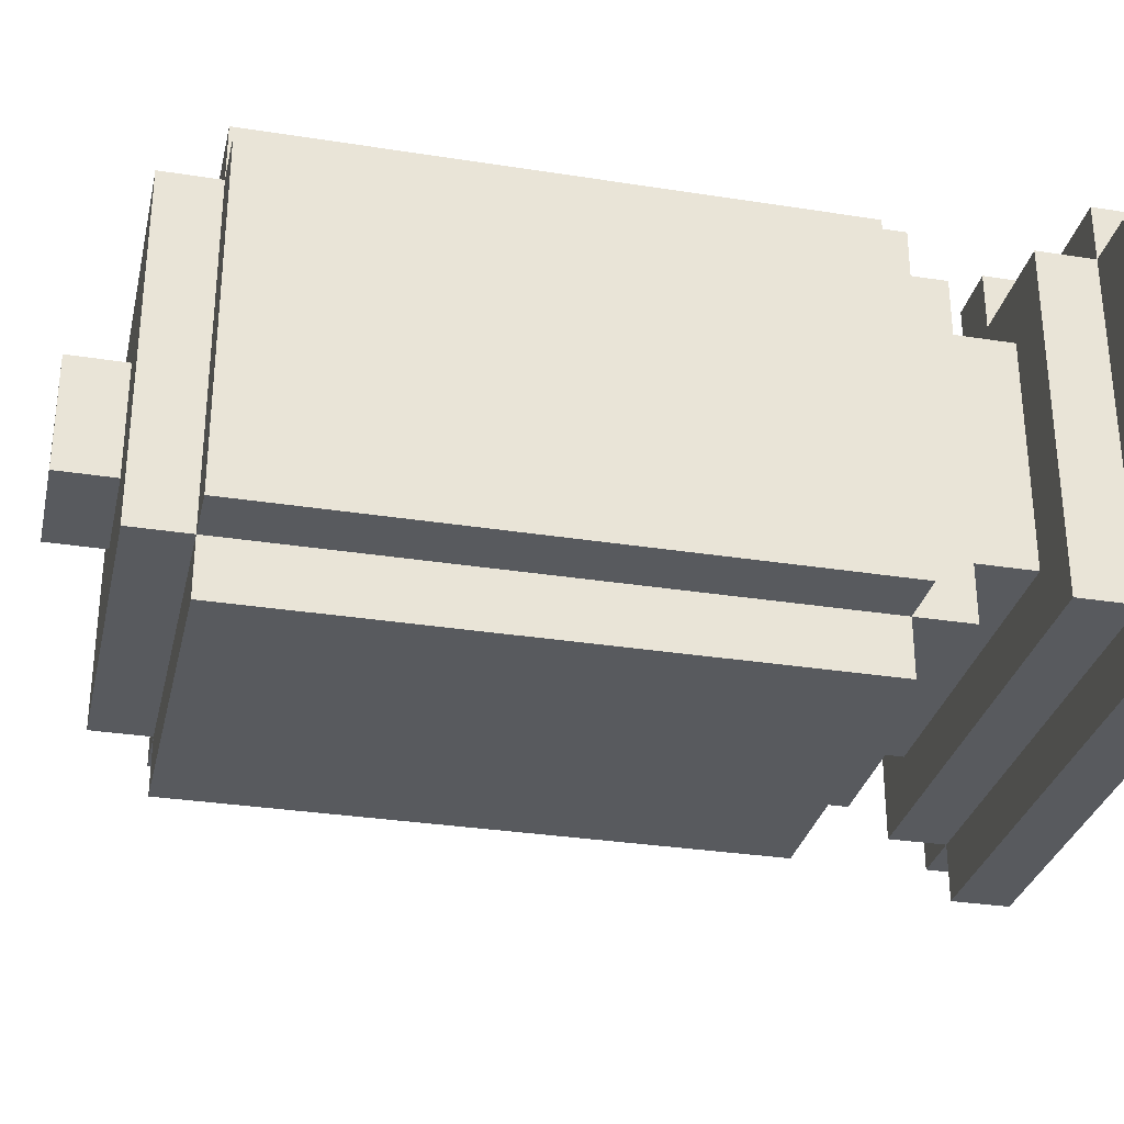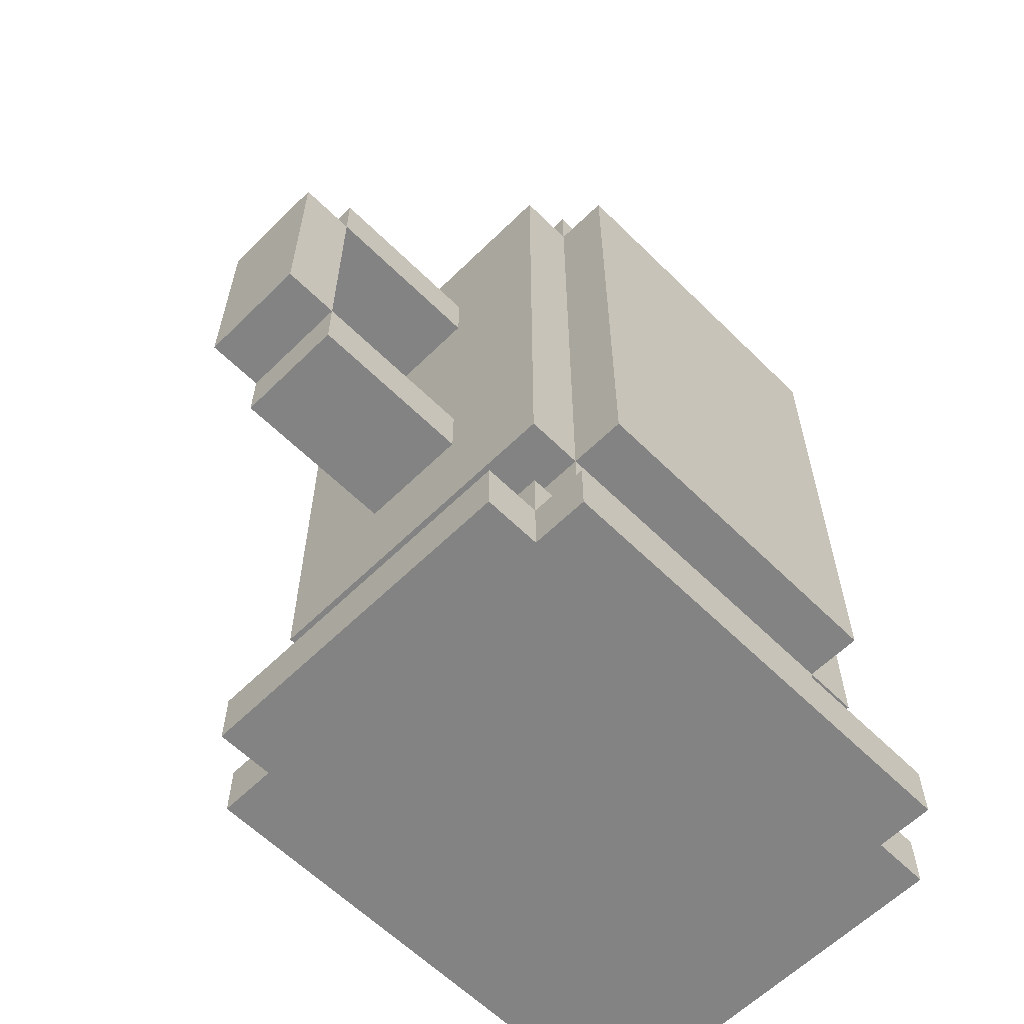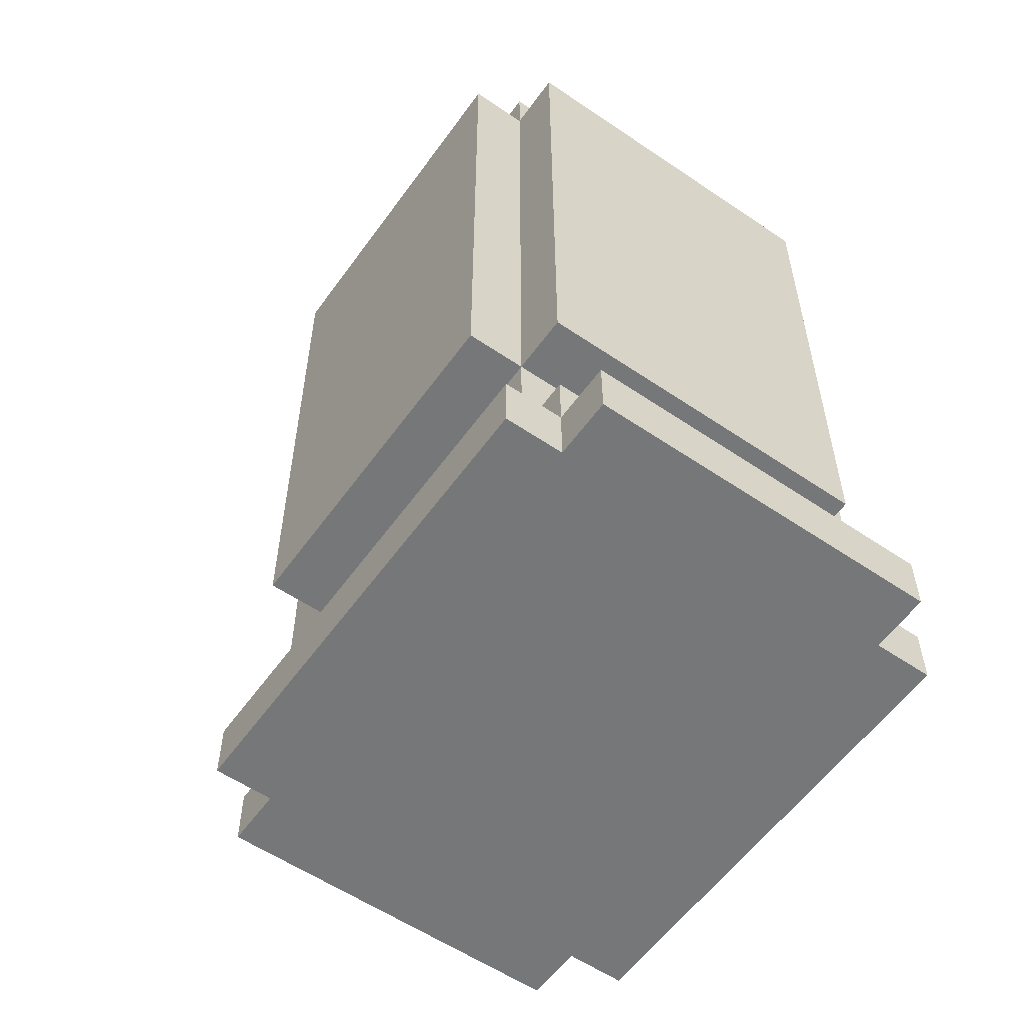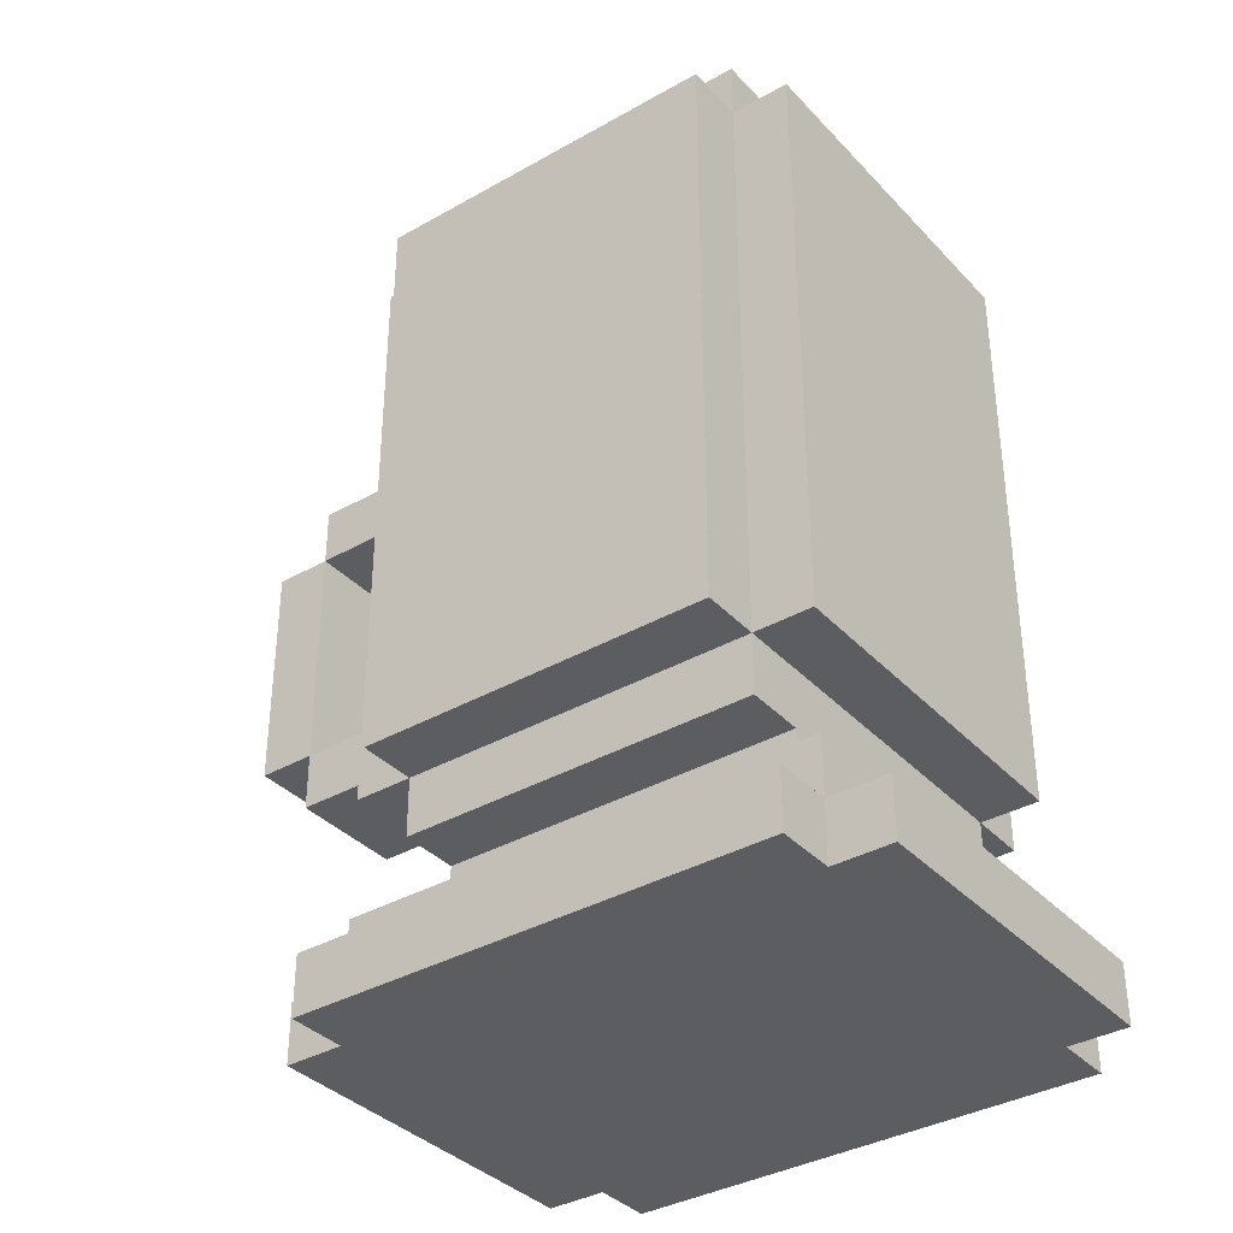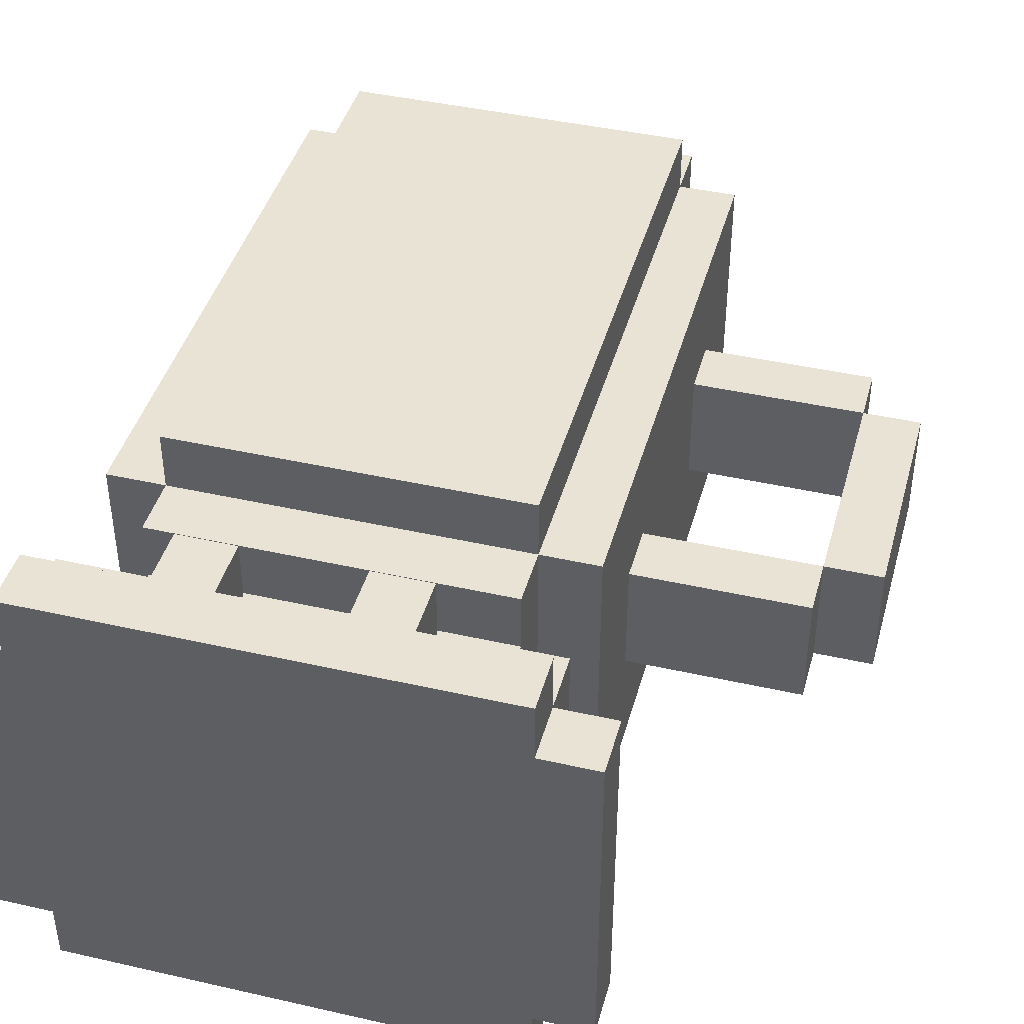
<metadata>
{"format":"obj","ext":"obj","renderer":"f3d","projection":"perspective","resolution":1024,"background":"white","views":[{"elev":-31.0,"azim":-102.7,"up":"+Z"},{"elev":-61.1,"azim":134.9,"up":"+Y"},{"elev":-57.0,"azim":-125.3,"up":"+Y"},{"elev":-36.2,"azim":-143.3,"up":"+Y"},{"elev":42.3,"azim":15.2,"up":"+Z"}]}
</metadata>
<code>
o
v -0.6 0 0.5
v -0.6 0 -0.1
v -0.6 0.1 0.5
v -0.6 0.1 -0.1
v -0.5 0 0.6
v -0.5 0 0.5
v -0.5 0 -0.1
v -0.5 0 -0.2
v -0.5 0.1 0.6
v -0.5 0.1 0.5
v -0.5 0.1 -0.1
v -0.5 0.1 -0.2
v -0.5 0.2 0.5
v -0.5 0.2 -0.1
v -0.5 0.4 0.5
v -0.5 0.4 -0.1
v -0.5 1.4 0.5
v -0.5 1.4 -0.1
v -0.4 0.2 0.4
v -0.4 0.2 -5.96e-08
v -0.4 0.3 0.5
v -0.4 0.3 0.4
v -0.4 0.3 -5.96e-08
v -0.4 0.3 -0.1
v -0.4 0.4 0.6
v -0.4 0.4 0.5
v -0.4 0.4 -0.1
v -0.4 0.4 -0.2
v -0.4 1.4 0.6
v -0.4 1.4 0.5
v -0.4 1.4 -0.1
v -0.4 1.4 -0.2
v -0.4 1.5 0.5
v -0.4 1.5 -0.1
v -0.3 0.1 0.6
v -0.3 0.1 0.5
v -0.3 0.2 0.6
v -0.3 0.2 0.5
v -0.2 1.5 0.3
v -0.2 1.5 0.1
v -0.2 1.6 0.3
v -0.2 1.6 0.1
v 5.96e-08 0.1 0.6
v 5.96e-08 0.1 0.5
v 5.96e-08 0.2 0.6
v 5.96e-08 0.2 0.5
v 0.2 0.4 0.5
v 0.2 0.4 -0.1
v 0.2 1.4 0.5
v 0.2 1.4 -0.1
v 0.6 0.7 0.3
v 0.6 0.7 0.1
v 0.6 1.1 0.3
v 0.6 1.1 0.1
v -0.4 0.4 0.5
v -0.4 0.4 -0.1
v -0.4 1.4 0.5
v -0.4 1.4 -0.1
v -0.2 0.1 0.6
v -0.2 0.1 0.5
v -0.2 0.2 0.6
v -0.2 0.2 0.5
v 5.96e-08 1.5 0.3
v 5.96e-08 1.5 0.1
v 5.96e-08 1.6 0.3
v 5.96e-08 1.6 0.1
v 0.1 0.1 0.6
v 0.1 0.1 0.5
v 0.1 0.2 0.6
v 0.1 0.2 0.5
v 0.2 0.2 0.4
v 0.2 0.2 -5.96e-08
v 0.2 0.3 0.5
v 0.2 0.3 0.4
v 0.2 0.3 -5.96e-08
v 0.2 0.3 -0.1
v 0.2 0.4 0.6
v 0.2 0.4 0.5
v 0.2 0.4 -0.1
v 0.2 0.4 -0.2
v 0.2 1.4 0.6
v 0.2 1.4 0.5
v 0.2 1.4 -0.1
v 0.2 1.4 -0.2
v 0.2 1.5 0.5
v 0.2 1.5 -0.1
v 0.3 0 0.6
v 0.3 0 0.5
v 0.3 0 -0.1
v 0.3 0 -0.2
v 0.3 0.1 0.6
v 0.3 0.1 0.5
v 0.3 0.1 -0.1
v 0.3 0.1 -0.2
v 0.3 0.2 0.5
v 0.3 0.2 -0.1
v 0.3 0.4 0.5
v 0.3 0.4 -0.1
v 0.3 0.6 0.3
v 0.3 0.6 0.1
v 0.3 0.7 0.3
v 0.3 0.7 0.1
v 0.3 1.1 0.3
v 0.3 1.1 0.1
v 0.3 1.2 0.3
v 0.3 1.2 0.1
v 0.3 1.4 0.5
v 0.3 1.4 -0.1
v 0.4 0 0.5
v 0.4 0 -0.1
v 0.4 0.1 0.5
v 0.4 0.1 -0.1
v 0.6 0.6 0.3
v 0.6 0.6 0.1
v 0.6 0.7 0.3
v 0.6 0.7 0.1
v 0.6 1.1 0.3
v 0.6 1.1 0.1
v 0.6 1.2 0.3
v 0.6 1.2 0.1
v 0.7 0.7 0.3
v 0.7 0.7 0.1
v 0.7 1.1 0.3
v 0.7 1.1 0.1
v -0.5 0 0.6
v -0.5 0.1 0.6
v -0.4 0.4 0.6
v -0.4 1.4 0.6
v -0.3 0.1 0.6
v -0.3 0.2 0.6
v -0.2 0.1 0.6
v -0.2 0.2 0.6
v 5.96e-08 0.1 0.6
v 5.96e-08 0.2 0.6
v 0.1 0.1 0.6
v 0.1 0.2 0.6
v 0.2 0.4 0.6
v 0.2 1.4 0.6
v 0.3 0 0.6
v 0.3 0.1 0.6
v -0.6 0 0.5
v -0.6 0.1 0.5
v -0.5 0 0.5
v -0.5 0.1 0.5
v -0.5 0.2 0.5
v -0.5 0.4 0.5
v -0.5 1.4 0.5
v -0.4 0.3 0.5
v -0.4 0.4 0.5
v -0.4 1.4 0.5
v -0.4 1.5 0.5
v -0.3 0.1 0.5
v -0.3 0.2 0.5
v -0.2 0.1 0.5
v -0.2 0.2 0.5
v 5.96e-08 0.1 0.5
v 5.96e-08 0.2 0.5
v 0.1 0.1 0.5
v 0.1 0.2 0.5
v 0.2 0.3 0.5
v 0.2 0.4 0.5
v 0.2 1.4 0.5
v 0.2 1.5 0.5
v 0.3 0 0.5
v 0.3 0.1 0.5
v 0.3 0.2 0.5
v 0.3 0.4 0.5
v 0.3 1.4 0.5
v 0.4 0 0.5
v 0.4 0.1 0.5
v -0.4 0.2 0.4
v -0.4 0.3 0.4
v 0.2 0.2 0.4
v 0.2 0.3 0.4
v -0.2 1.5 0.3
v -0.2 1.6 0.3
v 5.96e-08 1.5 0.3
v 5.96e-08 1.6 0.3
v 0.3 0.6 0.3
v 0.3 0.7 0.3
v 0.3 1.1 0.3
v 0.3 1.2 0.3
v 0.6 0.6 0.3
v 0.6 0.7 0.3
v 0.6 1.1 0.3
v 0.6 1.2 0.3
v 0.7 0.7 0.3
v 0.7 1.1 0.3
v -0.4 0.4 -0.1
v -0.4 1.4 -0.1
v 0.2 0.4 -0.1
v 0.2 1.4 -0.1
v -0.4 0.4 0.5
v -0.4 1.4 0.5
v 0.2 0.4 0.5
v 0.2 1.4 0.5
v -0.2 1.5 0.1
v -0.2 1.6 0.1
v 5.96e-08 1.5 0.1
v 5.96e-08 1.6 0.1
v 0.3 0.6 0.1
v 0.3 0.7 0.1
v 0.3 1.1 0.1
v 0.3 1.2 0.1
v 0.6 0.6 0.1
v 0.6 0.7 0.1
v 0.6 1.1 0.1
v 0.6 1.2 0.1
v 0.7 0.7 0.1
v 0.7 1.1 0.1
v -0.4 0.2 -5.96e-08
v -0.4 0.3 -5.96e-08
v 0.2 0.2 -5.96e-08
v 0.2 0.3 -5.96e-08
v -0.6 0 -0.1
v -0.6 0.1 -0.1
v -0.5 0 -0.1
v -0.5 0.1 -0.1
v -0.5 0.2 -0.1
v -0.5 0.4 -0.1
v -0.5 1.4 -0.1
v -0.4 0.3 -0.1
v -0.4 0.4 -0.1
v -0.4 1.4 -0.1
v -0.4 1.5 -0.1
v 0.2 0.3 -0.1
v 0.2 0.4 -0.1
v 0.2 1.4 -0.1
v 0.2 1.5 -0.1
v 0.3 0 -0.1
v 0.3 0.1 -0.1
v 0.3 0.2 -0.1
v 0.3 0.4 -0.1
v 0.3 1.4 -0.1
v 0.4 0 -0.1
v 0.4 0.1 -0.1
v -0.5 0 -0.2
v -0.5 0.1 -0.2
v -0.4 0.4 -0.2
v -0.4 1.4 -0.2
v 0.2 0.4 -0.2
v 0.2 1.4 -0.2
v 0.3 0 -0.2
v 0.3 0.1 -0.2
v -0.5 0 0.6
v 0.3 0 0.6
v -0.6 0 0.5
v -0.5 0 0.5
v 0.3 0 0.5
v 0.4 0 0.5
v -0.6 0 -0.1
v -0.5 0 -0.1
v 0.3 0 -0.1
v 0.4 0 -0.1
v -0.5 0 -0.2
v 0.3 0 -0.2
v -0.4 0.3 0.5
v 0.2 0.3 0.5
v -0.4 0.3 0.4
v 0.2 0.3 0.4
v -0.4 0.3 -5.96e-08
v 0.2 0.3 -5.96e-08
v -0.4 0.3 -0.1
v 0.2 0.3 -0.1
v -0.4 0.4 0.6
v 0.2 0.4 0.6
v -0.5 0.4 0.5
v -0.4 0.4 0.5
v 0.2 0.4 0.5
v 0.3 0.4 0.5
v -0.5 0.4 -0.1
v -0.4 0.4 -0.1
v 0.2 0.4 -0.1
v 0.3 0.4 -0.1
v -0.4 0.4 -0.2
v 0.2 0.4 -0.2
v 0.3 0.6 0.3
v 0.6 0.6 0.3
v 0.3 0.6 0.1
v 0.6 0.6 0.1
v 0.6 0.7 0.3
v 0.7 0.7 0.3
v 0.6 0.7 0.1
v 0.7 0.7 0.1
v 0.3 1.1 0.3
v 0.6 1.1 0.3
v 0.3 1.1 0.1
v 0.6 1.1 0.1
v -0.4 1.4 0.5
v 0.2 1.4 0.5
v -0.4 1.4 -0.1
v 0.2 1.4 -0.1
v -0.5 0.1 0.6
v -0.3 0.1 0.6
v -0.2 0.1 0.6
v 5.96e-08 0.1 0.6
v 0.1 0.1 0.6
v 0.3 0.1 0.6
v -0.6 0.1 0.5
v -0.5 0.1 0.5
v -0.3 0.1 0.5
v -0.2 0.1 0.5
v 5.96e-08 0.1 0.5
v 0.1 0.1 0.5
v 0.3 0.1 0.5
v 0.4 0.1 0.5
v -0.6 0.1 -0.1
v -0.5 0.1 -0.1
v 0.3 0.1 -0.1
v 0.4 0.1 -0.1
v -0.5 0.1 -0.2
v 0.3 0.1 -0.2
v -0.3 0.2 0.6
v -0.2 0.2 0.6
v 5.96e-08 0.2 0.6
v 0.1 0.2 0.6
v -0.5 0.2 0.5
v -0.3 0.2 0.5
v -0.2 0.2 0.5
v 5.96e-08 0.2 0.5
v 0.1 0.2 0.5
v 0.3 0.2 0.5
v -0.4 0.2 0.4
v 0.2 0.2 0.4
v -0.4 0.2 -5.96e-08
v 0.2 0.2 -5.96e-08
v -0.5 0.2 -0.1
v 0.3 0.2 -0.1
v -0.4 0.4 0.5
v 0.2 0.4 0.5
v -0.4 0.4 -0.1
v 0.2 0.4 -0.1
v 0.3 0.7 0.3
v 0.6 0.7 0.3
v 0.3 0.7 0.1
v 0.6 0.7 0.1
v 0.6 1.1 0.3
v 0.7 1.1 0.3
v 0.6 1.1 0.1
v 0.7 1.1 0.1
v 0.3 1.2 0.3
v 0.6 1.2 0.3
v 0.3 1.2 0.1
v 0.6 1.2 0.1
v -0.4 1.4 0.6
v 0.2 1.4 0.6
v -0.5 1.4 0.5
v -0.4 1.4 0.5
v 0.2 1.4 0.5
v 0.3 1.4 0.5
v -0.5 1.4 -0.1
v -0.4 1.4 -0.1
v 0.2 1.4 -0.1
v 0.3 1.4 -0.1
v -0.4 1.4 -0.2
v 0.2 1.4 -0.2
v -0.4 1.5 0.5
v 0.2 1.5 0.5
v -0.2 1.5 0.3
v 5.96e-08 1.5 0.3
v -0.2 1.5 0.1
v 5.96e-08 1.5 0.1
v -0.4 1.5 -0.1
v 0.2 1.5 -0.1
v -0.2 1.6 0.3
v 5.96e-08 1.6 0.3
v -0.2 1.6 0.1
v 5.96e-08 1.6 0.1
f 3 2 1
f 4 2 3
f 9 6 5
f 10 6 9
f 11 8 7
f 12 8 11
f 13 11 10
f 14 11 13
f 17 16 15
f 18 16 17
f 22 20 19
f 23 20 22
f 26 22 21
f 26 24 23
f 26 23 22
f 27 24 26
f 29 26 25
f 30 26 29
f 31 28 27
f 32 28 31
f 33 31 30
f 34 31 33
f 37 36 35
f 38 36 37
f 41 40 39
f 42 40 41
f 45 44 43
f 46 44 45
f 49 48 47
f 50 48 49
f 53 52 51
f 54 52 53
f 55 56 57
f 57 56 58
f 59 60 61
f 61 60 62
f 63 64 65
f 65 64 66
f 67 68 69
f 69 68 70
f 71 72 74
f 74 72 75
f 73 74 78
f 75 76 78
f 74 75 78
f 78 76 79
f 77 78 81
f 81 78 82
f 79 80 83
f 83 80 84
f 82 83 85
f 85 83 86
f 87 88 91
f 91 88 92
f 89 90 93
f 93 90 94
f 92 93 95
f 95 93 96
f 97 98 99
f 99 98 100
f 97 99 101
f 100 98 102
f 97 101 103
f 101 102 103
f 102 98 104
f 103 102 104
f 97 103 105
f 104 98 106
f 97 105 107
f 105 106 107
f 106 98 108
f 107 106 108
f 109 110 111
f 111 110 112
f 113 114 115
f 115 114 116
f 117 118 119
f 119 118 120
f 121 122 123
f 123 122 124
f 129 126 125
f 131 129 125
f 131 130 129
f 132 130 131
f 133 131 125
f 135 133 125
f 135 134 133
f 136 134 135
f 137 128 127
f 138 128 137
f 139 135 125
f 140 135 139
f 143 142 141
f 144 142 143
f 149 147 146
f 150 147 149
f 152 145 144
f 153 145 152
f 156 155 154
f 157 155 156
f 160 149 148
f 161 149 160
f 162 151 150
f 163 151 162
f 165 159 158
f 166 159 165
f 167 162 161
f 168 162 167
f 169 165 164
f 170 165 169
f 173 172 171
f 174 172 173
f 177 176 175
f 178 176 177
f 183 180 179
f 184 180 183
f 185 182 181
f 186 182 185
f 187 185 184
f 188 185 187
f 191 190 189
f 192 190 191
f 193 194 195
f 195 194 196
f 197 198 199
f 199 198 200
f 201 202 205
f 205 202 206
f 203 204 207
f 207 204 208
f 206 207 209
f 209 207 210
f 211 212 213
f 213 212 214
f 215 216 217
f 217 216 218
f 220 221 223
f 223 221 224
f 222 223 226
f 226 223 227
f 224 225 228
f 228 225 229
f 218 219 231
f 231 219 232
f 227 228 233
f 233 228 234
f 230 231 235
f 235 231 236
f 239 240 241
f 241 240 242
f 237 238 243
f 243 238 244
f 248 246 245
f 249 246 248
f 251 248 247
f 251 250 249
f 251 249 248
f 252 250 251
f 253 250 252
f 254 250 253
f 255 253 252
f 256 253 255
f 259 258 257
f 260 258 259
f 263 262 261
f 264 262 263
f 268 266 265
f 269 266 268
f 271 268 267
f 272 268 271
f 273 270 269
f 274 270 273
f 275 273 272
f 276 273 275
f 279 278 277
f 280 278 279
f 283 282 281
f 284 282 283
f 287 286 285
f 288 286 287
f 291 290 289
f 292 290 291
f 293 294 300
f 300 294 301
f 295 296 302
f 302 296 303
f 297 298 304
f 304 298 305
f 299 300 307
f 307 300 308
f 305 306 309
f 309 306 310
f 308 309 311
f 311 309 312
f 313 314 318
f 318 314 319
f 315 316 320
f 320 316 321
f 318 319 323
f 321 322 323
f 320 321 323
f 319 320 323
f 317 318 323
f 323 322 324
f 317 323 325
f 324 322 326
f 317 325 327
f 325 326 327
f 326 322 328
f 327 326 328
f 329 330 331
f 331 330 332
f 333 334 335
f 335 334 336
f 337 338 339
f 339 338 340
f 341 342 343
f 343 342 344
f 345 346 348
f 348 346 349
f 347 348 351
f 351 348 352
f 349 350 353
f 353 350 354
f 352 353 355
f 355 353 356
f 357 358 359
f 359 358 360
f 357 359 361
f 360 358 362
f 357 361 363
f 361 362 363
f 362 358 364
f 363 362 364
f 365 366 367
f 367 366 368

</code>
